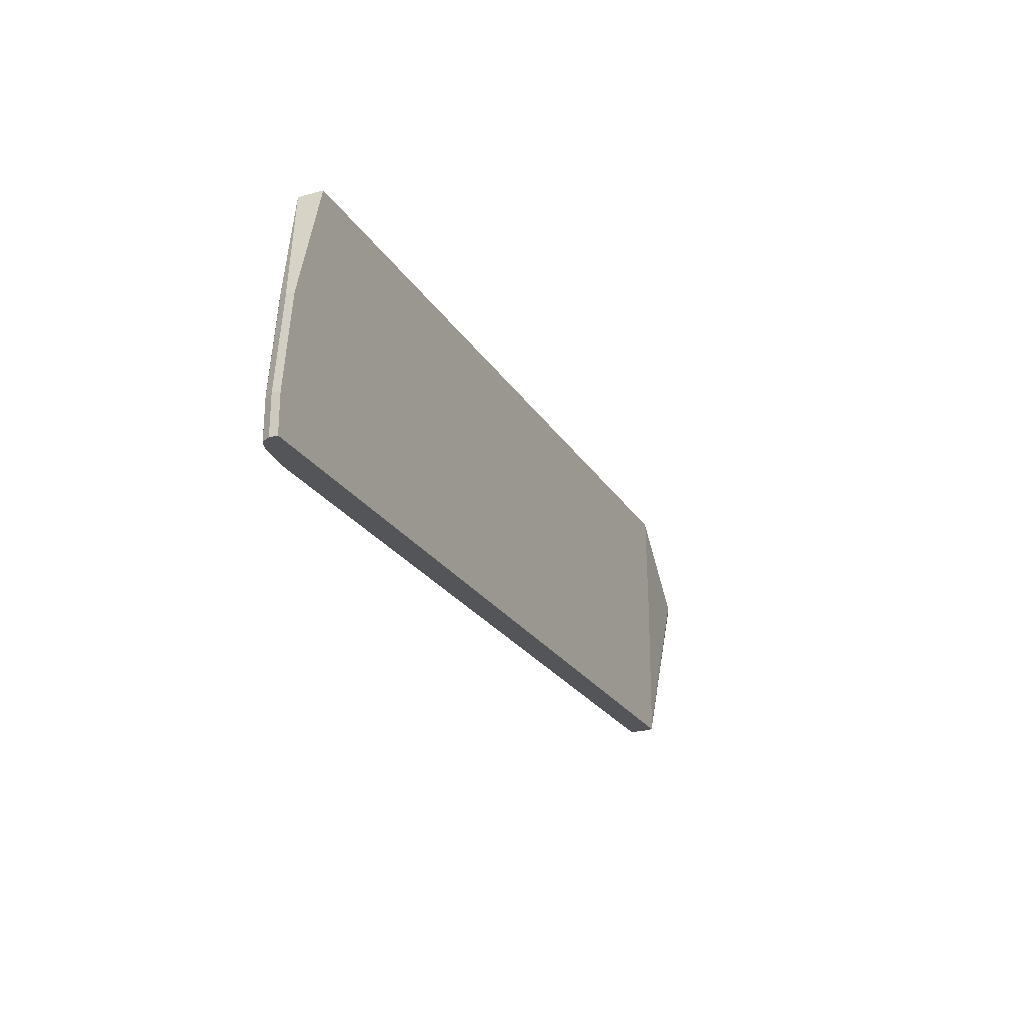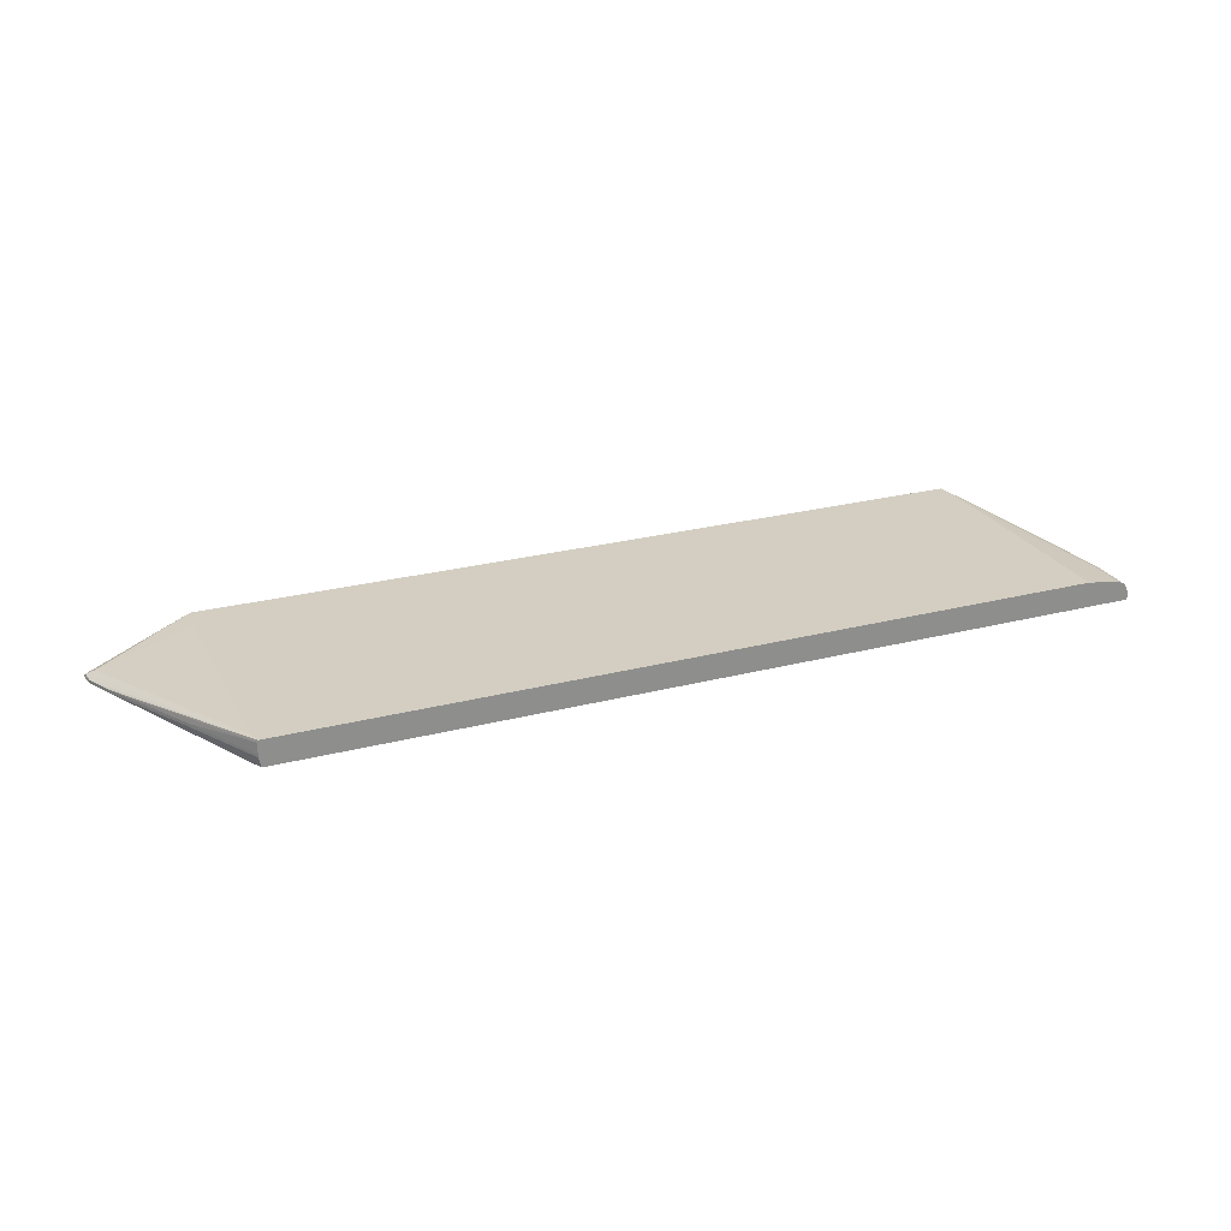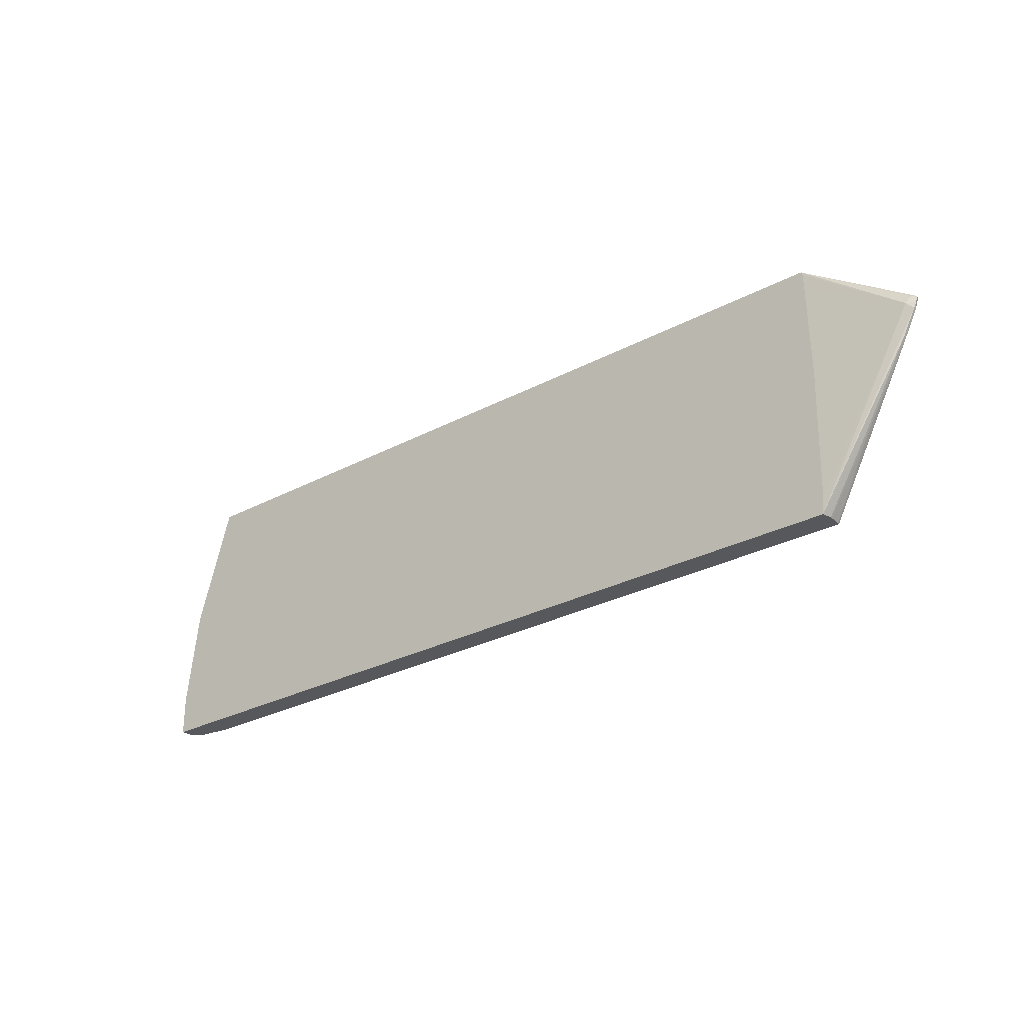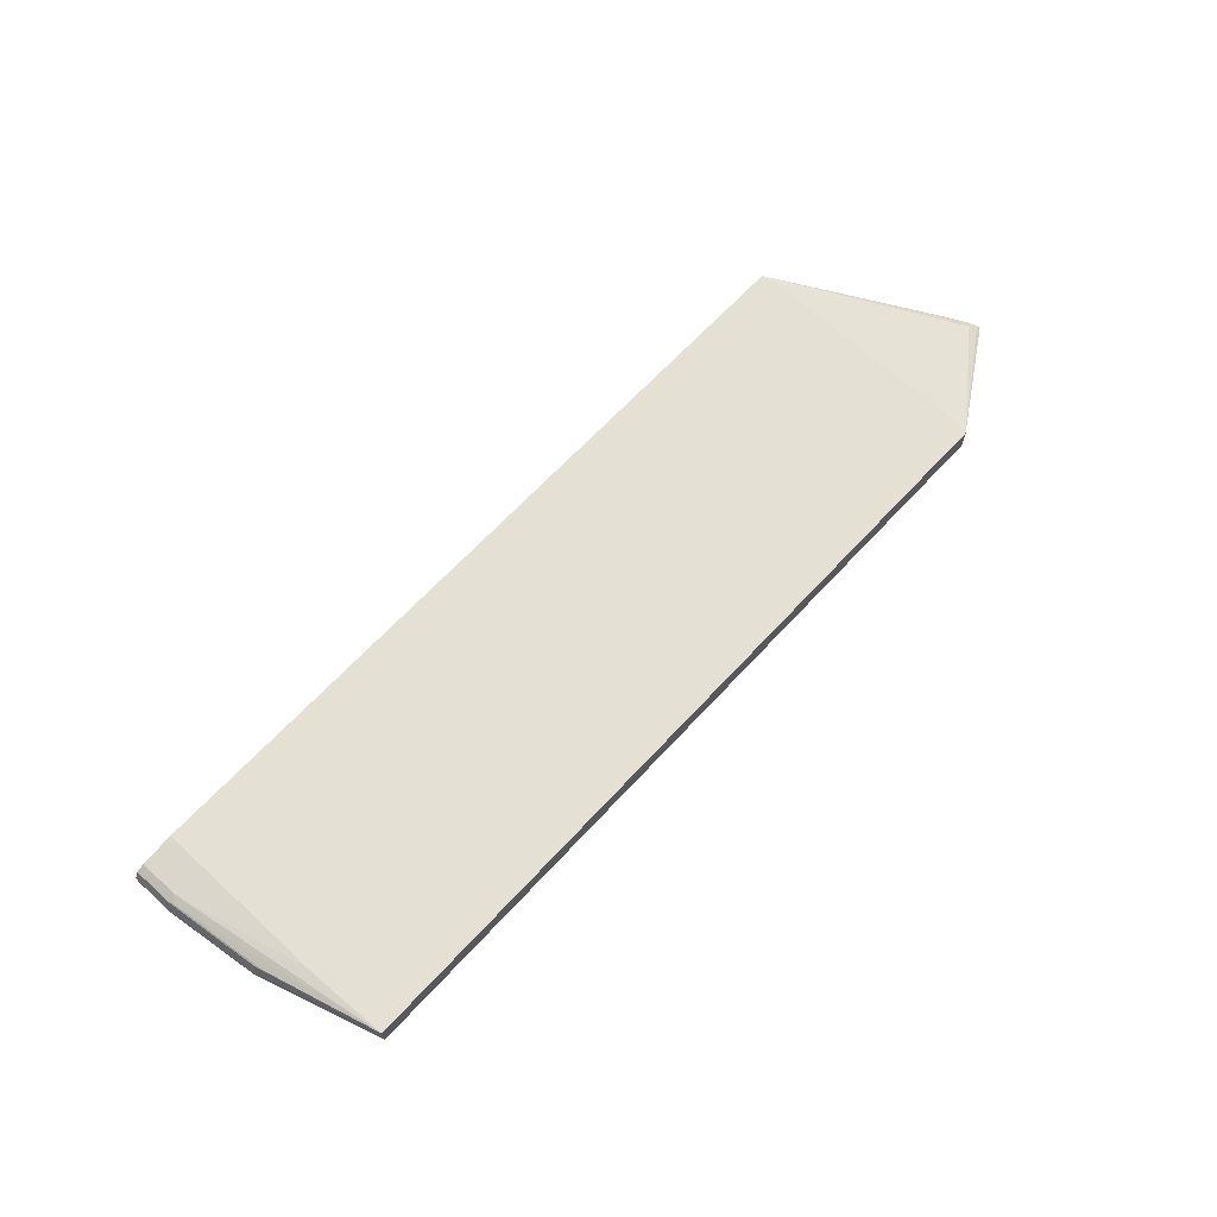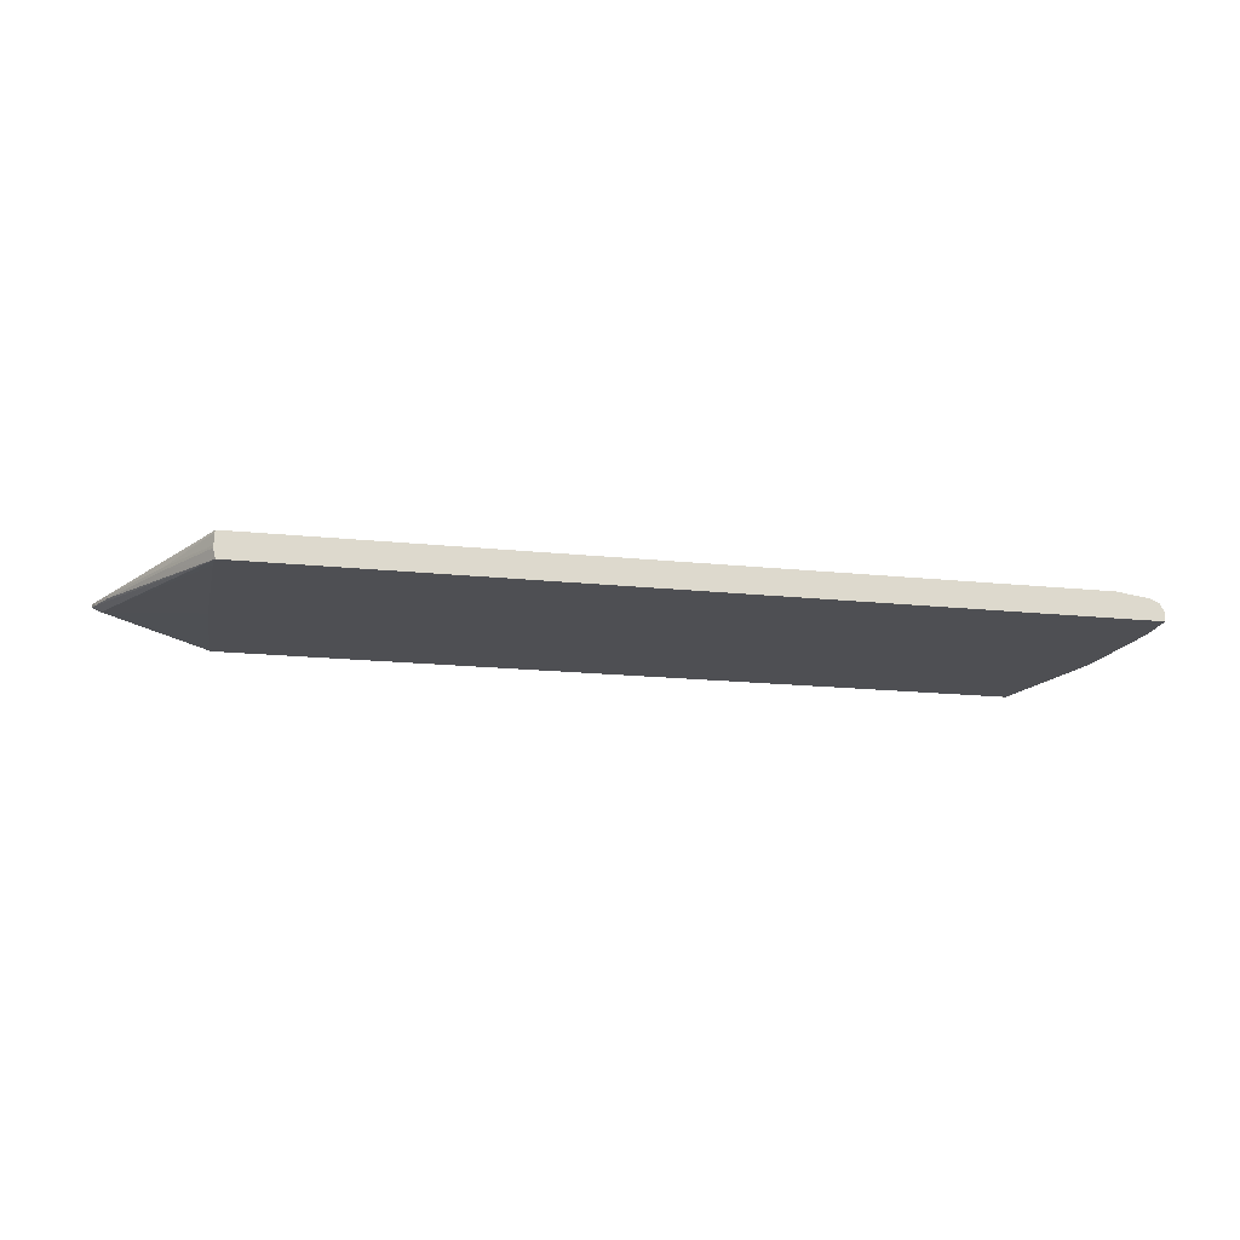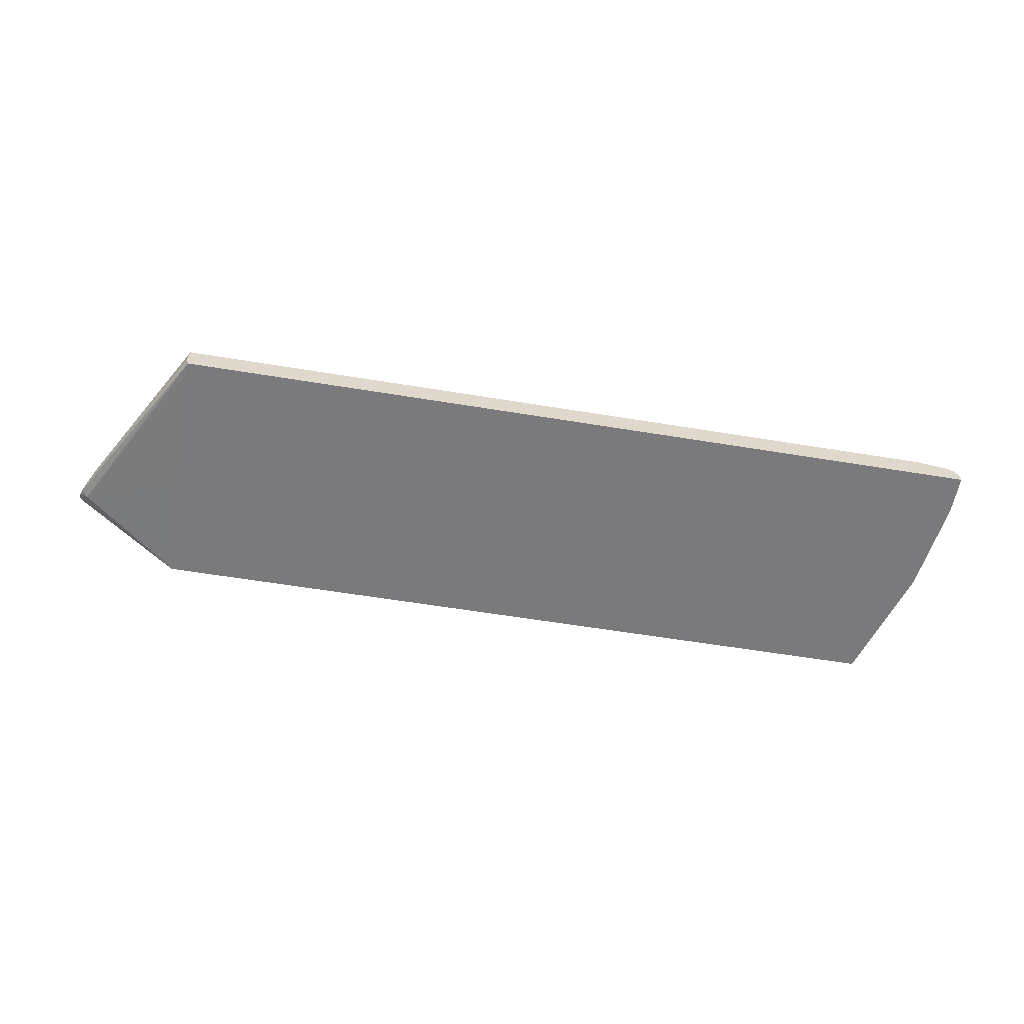
<metadata>
{"format":"obj","ext":"obj","renderer":"f3d","projection":"perspective","resolution":1024,"background":"white","views":[{"elev":-24.3,"azim":-65.5,"up":"+Z"},{"elev":25.2,"azim":157.2,"up":"+Y"},{"elev":-28.1,"azim":39.1,"up":"+Z"},{"elev":66.0,"azim":-47.2,"up":"+Y"},{"elev":-18.1,"azim":168.6,"up":"+Y"},{"elev":-58.2,"azim":170.3,"up":"+Y"}]}
</metadata>
<code>
v 0.624 0.08599 -0.02397
v 0.624 0.08203 -0.02397
v 0.6233 0.104 -0.02397
v 0.6902 0.09002 0.09003
v 0.6212 0.06911 -0.02397
v 0.6902 0.08503 0.09003
v 0.6225 0.1078 -0.02397
v 0.7701 0.09002 0.23
v 0.6206 0.06641 -0.02397
v 0.7701 0.08503 0.23
v 0.6263 0.1078 -0.007715
v 0.7802 0.1 0.28
v 0.7934 0.09335 0.2867
v 0.7901 0.09002 0.2701
v -0.6662 0.1078 -0.02397
v 0.7901 0.08503 0.2701
v 0.7802 0.08002 0.28
v 0.6215 0.06641 -0.01999
v -0.7402 0.06641 -0.02397
v 0.6263 0.1078 0.3539
v 0.6231 0.1078 0.3785
v 0.6201 0.1078 0.3997
v 0.7901 0.09002 0.2951
v 0.7952 0.09002 0.29
v 0.7934 0.08669 0.28
v -0.7201 0.1 -0.02397
v -0.6662 0.1078 0.2601
v 0.7868 0.08669 0.2934
v 0.6203 0.06641 0.3997
v 0.6225 0.06641 0.3937
v 0.6233 0.06641 0.3705
v 0.6269 0.06641 0.2137
v 0.6269 0.06641 0.2133
v 0.6233 0.06641 3.941e-05
v -0.7402 0.06641 0.04093
v -0.7402 0.08002 -0.02397
v 0.6203 0.08002 0.3997
v -0.6601 0.1078 0.3997
v -0.7309 0.09468 -0.02397
v -0.7201 0.1 0.04002
v -0.6601 0.06641 0.3997
v -0.7201 0.08002 0.2
v -0.7402 0.08002 0.04002
v -0.7201 0.06641 0.2
v -0.7334 0.09335 -0.02397
v -0.7301 0.09502 0.05005
v -0.7101 0.09502 0.21
v -0.7134 0.09335 0.2
v -0.7334 0.09335 0.04002
f 17 30 31
f 17 31 32
f 17 32 33
f 17 33 34
f 22 38 41
f 19 35 43
f 22 37 23
f 17 29 30
f 17 34 18
f 17 28 29
f 13 24 14
f 17 25 24
f 16 25 17
f 15 40 27
f 15 26 40
f 14 25 16
f 14 24 25
f 13 22 23
f 13 23 24
f 22 41 29
f 17 24 28
f 22 29 37
f 46 49 48
f 23 37 29
f 12 22 13
f 46 48 47
f 43 48 49
f 42 48 43
f 39 46 40
f 39 49 46
f 39 45 49
f 38 44 41
f 38 42 44
f 23 28 24
f 38 48 42
f 38 46 47
f 38 40 46
f 36 49 45
f 36 43 49
f 35 44 42
f 35 42 43
f 27 40 38
f 26 39 40
f 23 29 28
f 38 47 48
f 12 21 22
f 19 43 36
f 11 20 12
f 7 11 12
f 6 10 9
f 5 6 9
f 4 10 6
f 4 8 10
f 3 8 4
f 3 7 8
f 2 6 5
f 1 6 2
f 7 12 13
f 1 4 6
f 1 7 3
f 1 15 7
f 1 26 15
f 1 39 26
f 1 45 39
f 1 36 45
f 1 19 36
f 1 9 19
f 1 2 5
f 1 3 4
f 7 13 14
f 1 5 9
f 7 15 27
f 9 35 19
f 9 44 35
f 9 41 44
f 9 29 41
f 9 30 29
f 9 31 30
f 7 14 8
f 9 33 32
f 9 34 33
f 9 18 34
f 9 32 31
f 9 16 17
f 9 10 16
f 8 16 10
f 8 14 16
f 7 20 11
f 7 21 20
f 7 22 21
f 7 38 22
f 12 20 21
f 9 17 18
f 7 27 38

</code>
